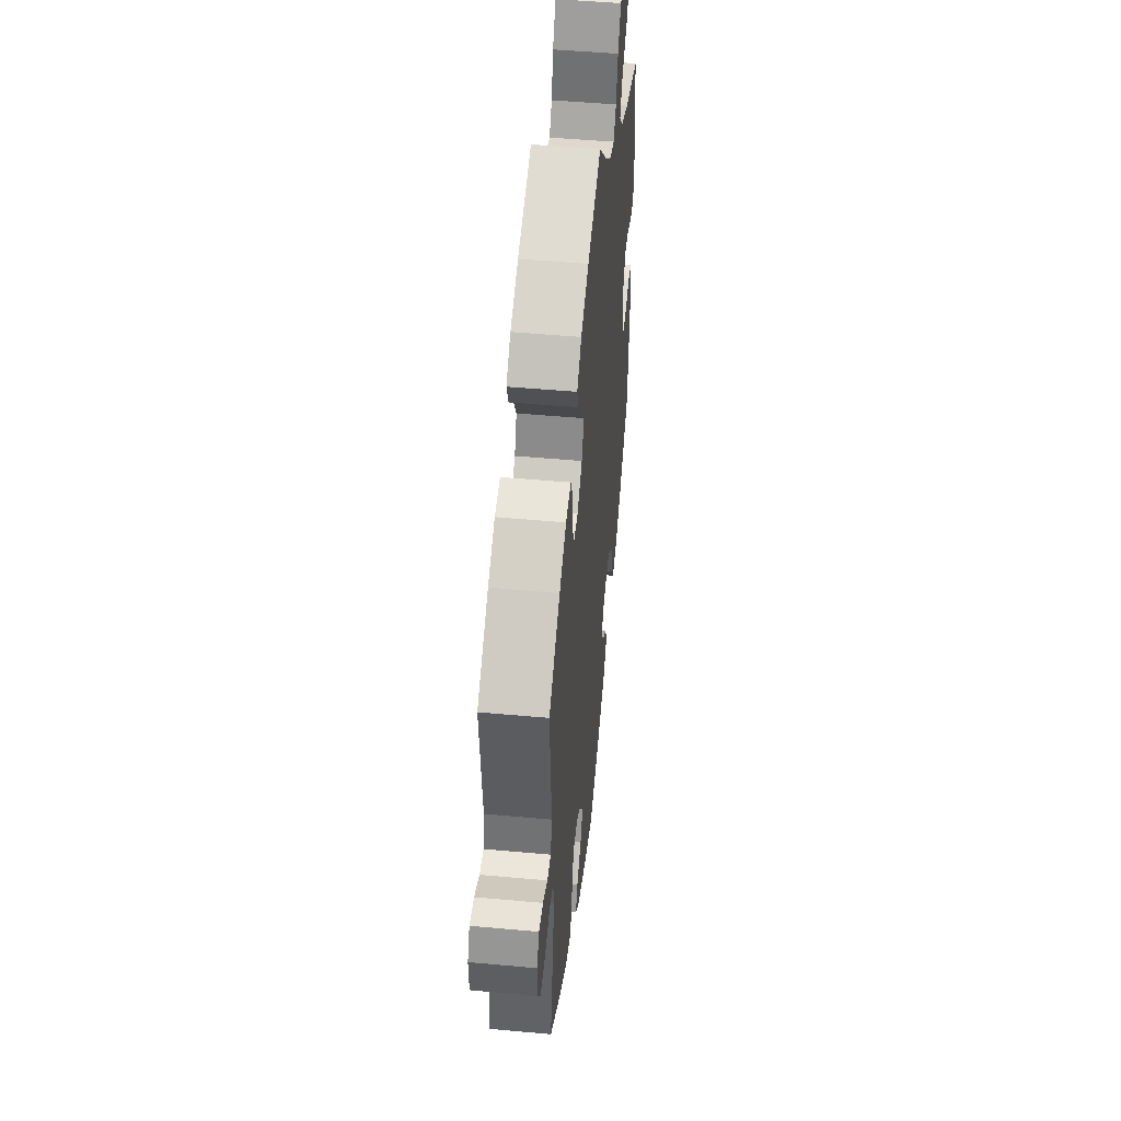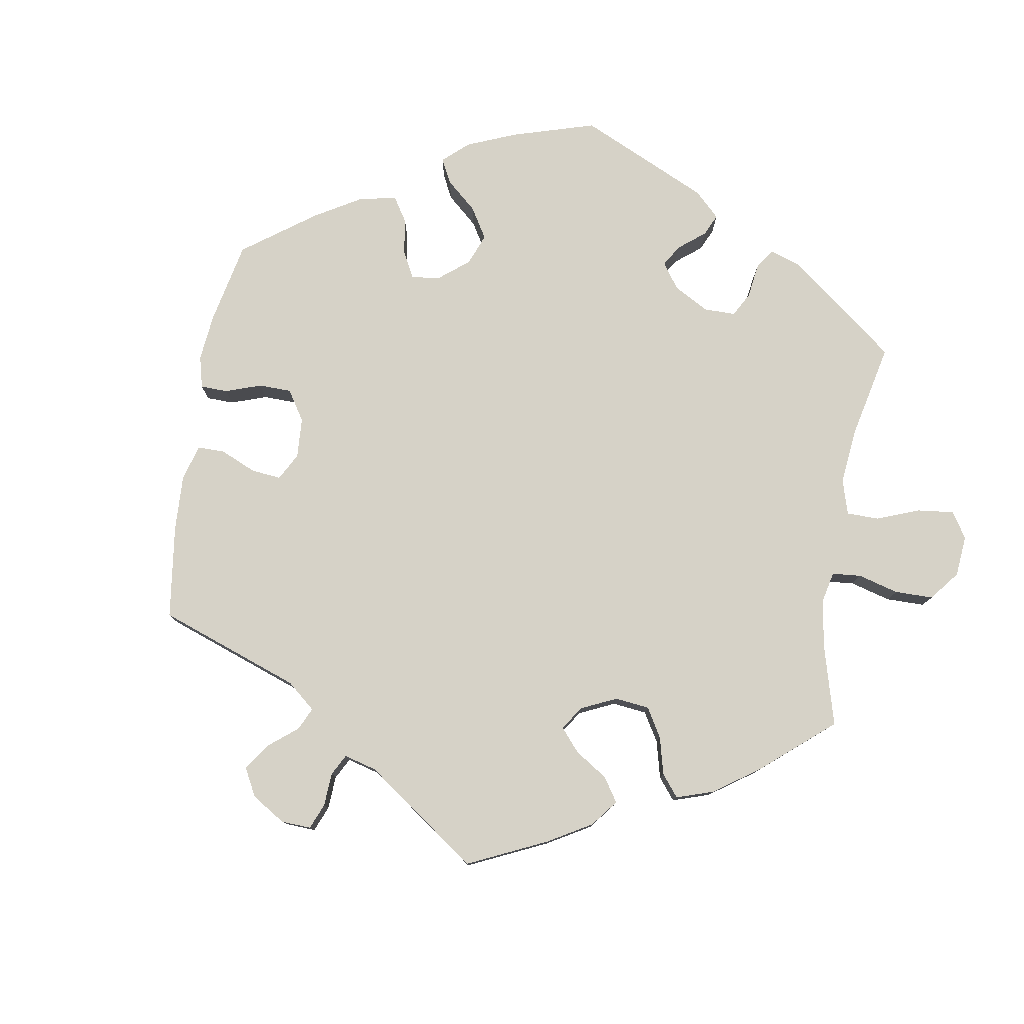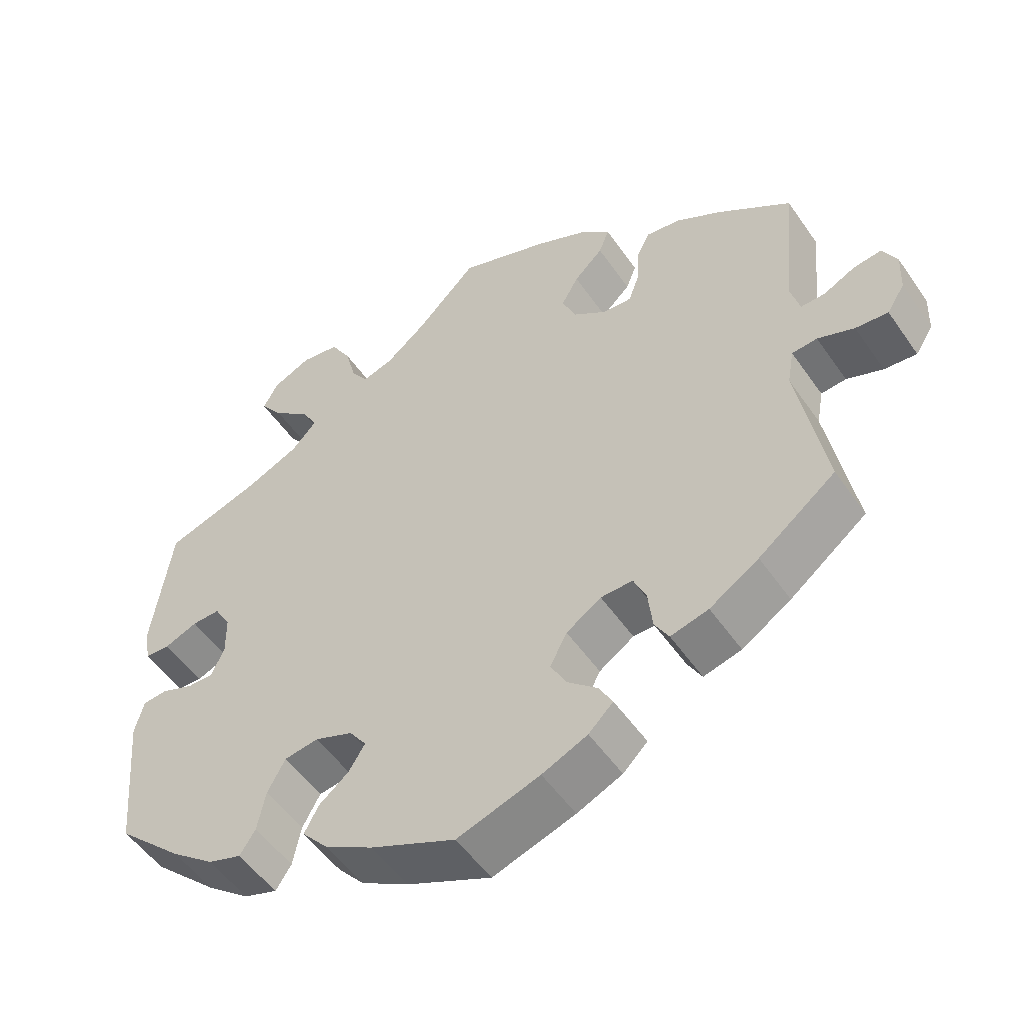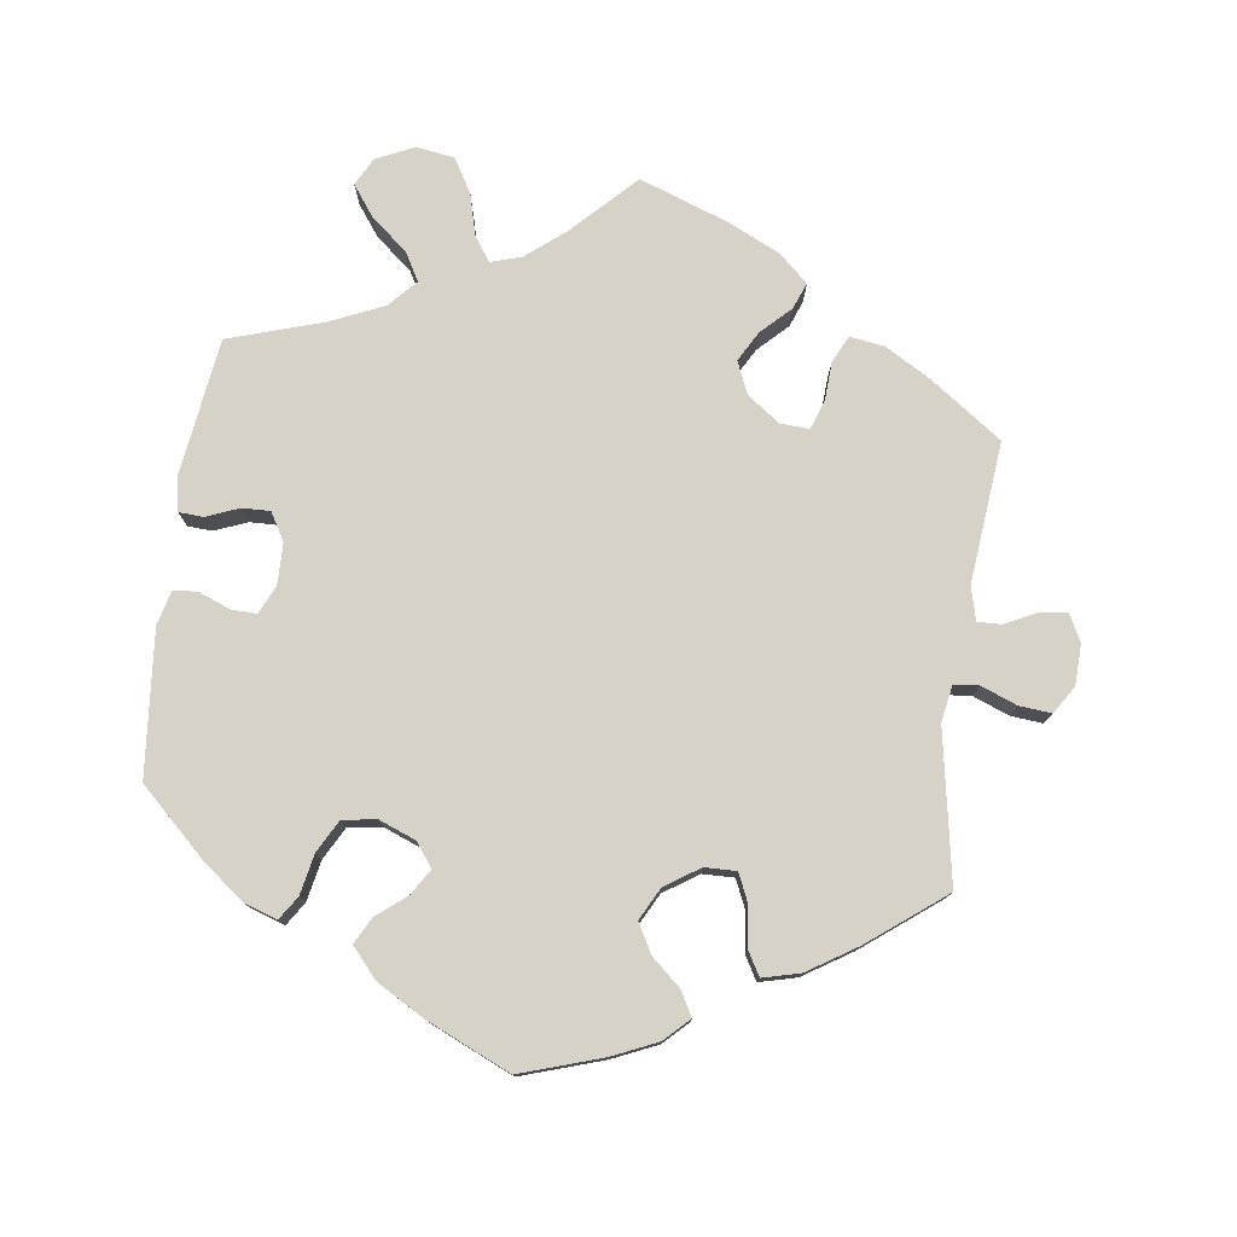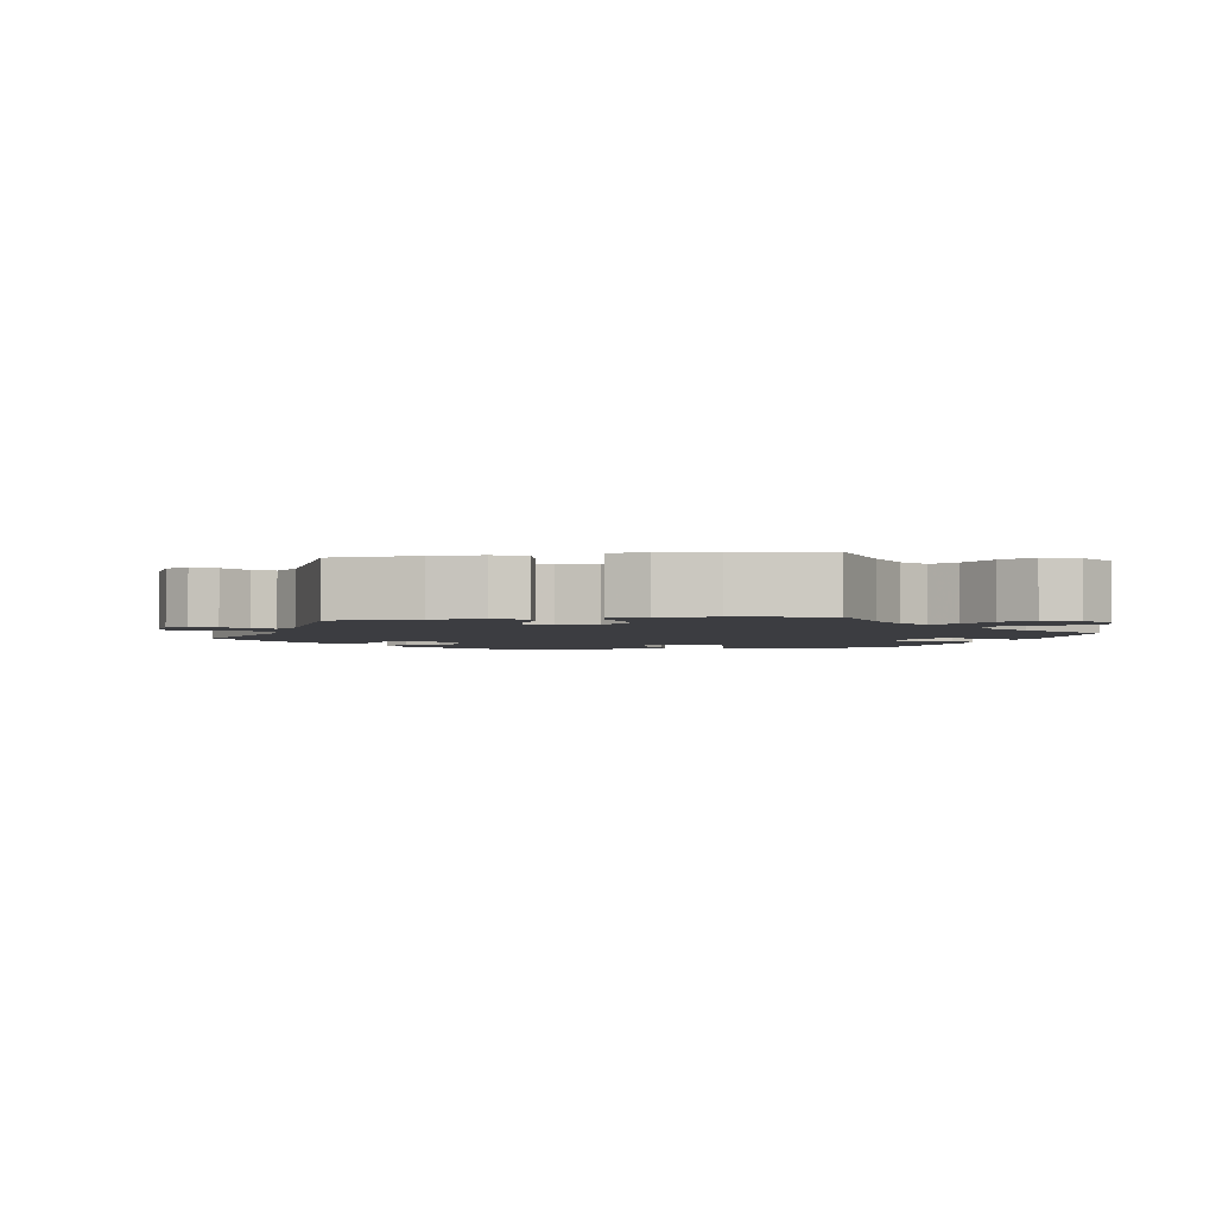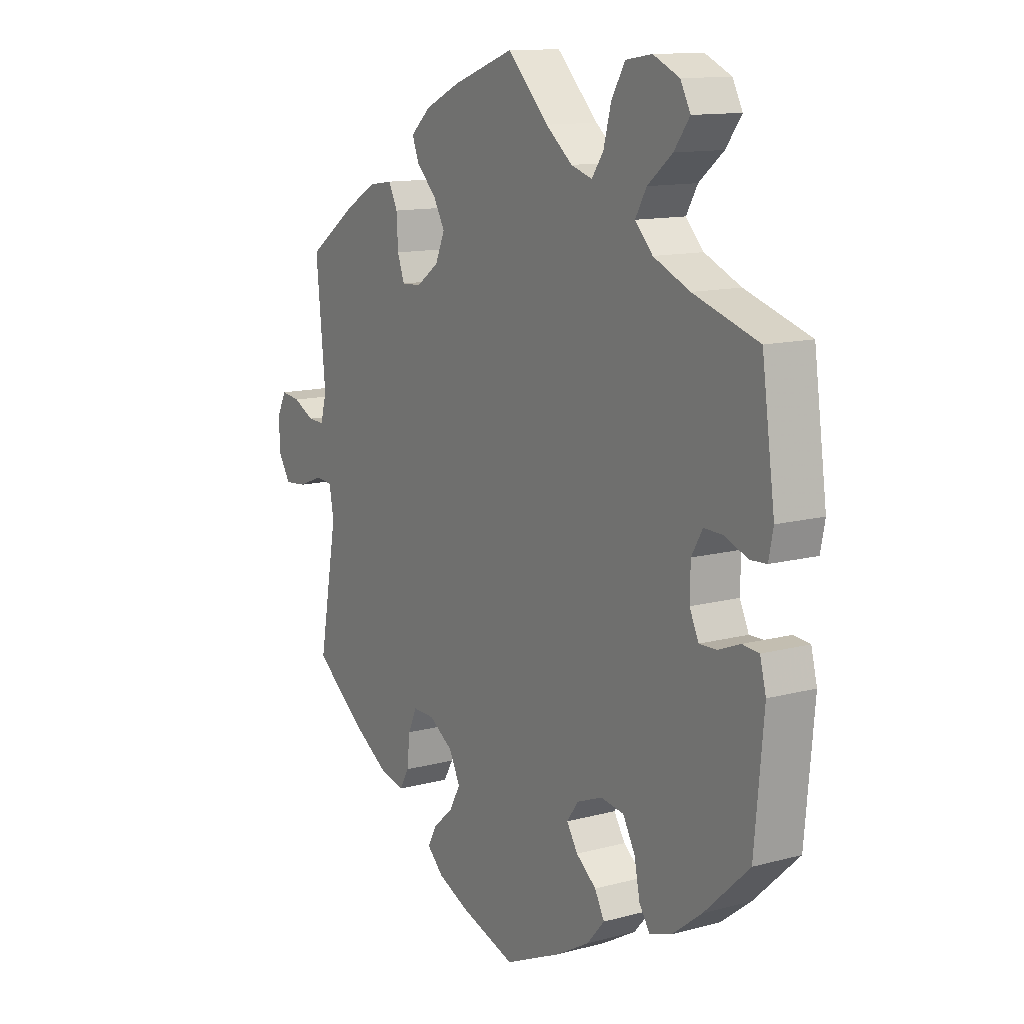
<metadata>
{"format":"obj","ext":"obj","renderer":"f3d","projection":"perspective","resolution":1024,"background":"white","views":[{"elev":48.8,"azim":-84.2,"up":"+Z"},{"elev":78.6,"azim":-50.6,"up":"+Y"},{"elev":-52.4,"azim":-146.2,"up":"+Z"},{"elev":77.5,"azim":-172.3,"up":"+Y"},{"elev":-2.8,"azim":-21.0,"up":"+Y"},{"elev":12.5,"azim":57.9,"up":"+Z"}]}
</metadata>
<code>
v -0.464 0.07 -0.082
v -0.473 0.07 -0.032
v -0.507 0.07 -0.029
v -0.556 0.07 -0.048
v -0.6 0.07 -0.052
v -0.624 0.07 -0.014
v -0.626 0.07 0.041
v -0.607 0.07 0.078
v -0.569 0.07 0.073
v -0.527 0.07 0.052
v -0.494 0.07 0.051
v -0.482 0.07 0.096
v -0.501 0.07 0.289
v -0.402 0.07 0.359
v -0.341 0.07 0.394
v -0.294 0.07 0.401
v -0.276 0.07 0.365
v -0.273 0.07 0.311
v -0.259 0.07 0.272
v -0.22 0.07 0.274
v -0.175 0.07 0.306
v -0.156 0.07 0.35
v -0.179 0.07 0.391
v -0.218 0.07 0.429
v -0.232 0.07 0.465
v -0.192 0.07 0.501
v -0.122 0.07 0.534
v 0 0.07 0.578
v 0.082 0.07 0.495
v 0.135 0.07 0.452
v 0.177 0.07 0.439
v 0.2 0.07 0.472
v 0.215 0.07 0.529
v 0.242 0.07 0.575
v 0.294 0.07 0.583
v 0.346 0.07 0.559
v 0.366 0.07 0.521
v 0.335 0.07 0.479
v 0.286 0.07 0.439
v 0.264 0.07 0.4
v 0.299 0.07 0.363
v 0.371 0.07 0.331
v 0.5 0.07 0.29
v 0.526 0.07 0.102
v 0.517 0.07 0.057
v 0.484 0.07 0.055
v 0.439 0.07 0.073
v 0.401 0.07 0.074
v 0.379 0.07 0.036
v 0.378 0.07 -0.02
v 0.396 0.07 -0.059
v 0.431 0.07 -0.058
v 0.474 0.07 -0.041
v 0.507 0.07 -0.044
v 0.519 0.07 -0.091
v 0.501 0.07 -0.288
v 0.412 0.07 -0.372
v 0.354 0.07 -0.417
v 0.309 0.07 -0.432
v 0.288 0.07 -0.4
v 0.277 0.07 -0.345
v 0.253 0.07 -0.301
v 0.207 0.07 -0.294
v 0.156 0.07 -0.314
v 0.133 0.07 -0.346
v 0.155 0.07 -0.381
v 0.195 0.07 -0.413
v 0.214 0.07 -0.449
v 0.179 0.07 -0.489
v 0.114 0.07 -0.526
v 0 0.07 -0.577
v -0.111 0.07 -0.541
v -0.172 0.07 -0.514
v -0.205 0.07 -0.482
v -0.187 0.07 -0.449
v -0.147 0.07 -0.414
v -0.125 0.07 -0.374
v -0.148 0.07 -0.33
v -0.195 0.07 -0.299
v -0.238 0.07 -0.298
v -0.255 0.07 -0.336
v -0.261 0.07 -0.39
v -0.28 0.07 -0.423
v -0.331 0.07 -0.41
v -0.397 0.07 -0.368
v -0.501 0.07 -0.288
v -0.464 0 -0.082
v -0.473 0 -0.032
v -0.507 0 -0.029
v -0.556 0 -0.048
v -0.6 0 -0.052
v -0.624 0 -0.014
v -0.626 0 0.041
v -0.607 0 0.078
v -0.569 0 0.073
v -0.527 0 0.052
v -0.494 0 0.051
v -0.482 0 0.096
v -0.501 0 0.289
v -0.402 0 0.359
v -0.341 0 0.394
v -0.294 0 0.401
v -0.276 0 0.365
v -0.273 0 0.311
v -0.259 0 0.272
v -0.22 0 0.274
v -0.175 0 0.306
v -0.156 0 0.35
v -0.179 0 0.391
v -0.218 0 0.429
v -0.232 0 0.465
v -0.192 0 0.501
v -0.122 0 0.534
v 0 0 0.578
v 0.082 0 0.495
v 0.135 0 0.452
v 0.177 0 0.439
v 0.2 0 0.472
v 0.215 0 0.529
v 0.242 0 0.575
v 0.294 0 0.583
v 0.346 0 0.559
v 0.366 0 0.521
v 0.335 0 0.479
v 0.286 0 0.439
v 0.264 0 0.4
v 0.299 0 0.363
v 0.371 0 0.331
v 0.5 0 0.29
v 0.526 0 0.102
v 0.517 0 0.057
v 0.484 0 0.055
v 0.439 0 0.073
v 0.401 0 0.074
v 0.379 0 0.036
v 0.378 0 -0.02
v 0.396 0 -0.059
v 0.431 0 -0.058
v 0.474 0 -0.041
v 0.507 0 -0.044
v 0.519 0 -0.091
v 0.501 0 -0.288
v 0.412 0 -0.372
v 0.354 0 -0.417
v 0.309 0 -0.432
v 0.288 0 -0.4
v 0.277 0 -0.345
v 0.253 0 -0.301
v 0.207 0 -0.294
v 0.156 0 -0.314
v 0.133 0 -0.346
v 0.155 0 -0.381
v 0.195 0 -0.413
v 0.214 0 -0.449
v 0.179 0 -0.489
v 0.114 0 -0.526
v 0 0 -0.577
v -0.111 0 -0.541
v -0.172 0 -0.514
v -0.205 0 -0.482
v -0.187 0 -0.449
v -0.147 0 -0.414
v -0.125 0 -0.374
v -0.148 0 -0.33
v -0.195 0 -0.299
v -0.238 0 -0.298
v -0.255 0 -0.336
v -0.261 0 -0.39
v -0.28 0 -0.423
v -0.331 0 -0.41
v -0.397 0 -0.368
v -0.501 0 -0.288
f 85 86 1
f 84 85 1 2
f 81 82 83 84
f 80 81 84 2
f 79 80 2
f 78 79 2
f 73 74 75 76
f 73 76 77
f 72 73 77
f 71 72 77
f 70 71 77 78
f 66 67 68 69
f 65 66 69 70
f 58 59 60 61
f 58 61 62
f 57 58 62
f 56 57 62
f 55 56 62 63
f 52 53 54 55
f 51 52 55 63
f 44 45 46 47
f 42 43 44 47
f 41 42 47 48
f 40 41 48 49
f 36 37 38 39
f 36 39 40
f 35 36 40
f 32 33 34 35
f 31 32 35 40
f 30 31 40 49
f 26 27 28 29
f 23 24 25 26
f 22 23 26 29
f 21 22 29 30
f 15 16 17 18
f 15 18 19
f 12 13 14 15
f 11 12 15 19
f 7 8 9 10
f 7 10 11
f 6 7 11
f 3 4 5 6
f 2 3 6 11
f 65 70 78 2
f 50 51 63 64
f 30 49 50 64
f 20 21 30 64
f 19 20 64 65
f 2 11 19 65
f 87 172 171
f 88 87 171 170
f 170 169 168 167
f 88 170 167 166
f 88 166 165
f 88 165 164
f 162 161 160 159
f 163 162 159
f 163 159 158
f 163 158 157
f 164 163 157 156
f 155 154 153 152
f 156 155 152 151
f 147 146 145 144
f 148 147 144
f 148 144 143
f 148 143 142
f 149 148 142 141
f 141 140 139 138
f 149 141 138 137
f 133 132 131 130
f 133 130 129 128
f 134 133 128 127
f 135 134 127 126
f 125 124 123 122
f 126 125 122
f 126 122 121
f 121 120 119 118
f 126 121 118 117
f 135 126 117 116
f 115 114 113 112
f 112 111 110 109
f 115 112 109 108
f 116 115 108 107
f 104 103 102 101
f 105 104 101
f 101 100 99 98
f 105 101 98 97
f 96 95 94 93
f 97 96 93
f 97 93 92
f 92 91 90 89
f 97 92 89 88
f 88 164 156 151
f 150 149 137 136
f 150 136 135 116
f 150 116 107 106
f 151 150 106 105
f 151 105 97 88
f 1 87 88 2
f 2 88 89 3
f 3 89 90 4
f 4 90 91 5
f 5 91 92 6
f 6 92 93 7
f 7 93 94 8
f 8 94 95 9
f 9 95 96 10
f 10 96 97 11
f 11 97 98 12
f 12 98 99 13
f 13 99 100 14
f 14 100 101 15
f 15 101 102 16
f 16 102 103 17
f 17 103 104 18
f 18 104 105 19
f 19 105 106 20
f 20 106 107 21
f 21 107 108 22
f 22 108 109 23
f 23 109 110 24
f 24 110 111 25
f 25 111 112 26
f 26 112 113 27
f 27 113 114 28
f 28 114 115 29
f 29 115 116 30
f 30 116 117 31
f 31 117 118 32
f 32 118 119 33
f 33 119 120 34
f 34 120 121 35
f 35 121 122 36
f 36 122 123 37
f 37 123 124 38
f 38 124 125 39
f 39 125 126 40
f 40 126 127 41
f 41 127 128 42
f 42 128 129 43
f 43 129 130 44
f 44 130 131 45
f 45 131 132 46
f 46 132 133 47
f 47 133 134 48
f 48 134 135 49
f 49 135 136 50
f 50 136 137 51
f 51 137 138 52
f 52 138 139 53
f 53 139 140 54
f 54 140 141 55
f 55 141 142 56
f 56 142 143 57
f 57 143 144 58
f 58 144 145 59
f 59 145 146 60
f 60 146 147 61
f 61 147 148 62
f 62 148 149 63
f 63 149 150 64
f 64 150 151 65
f 65 151 152 66
f 66 152 153 67
f 67 153 154 68
f 68 154 155 69
f 69 155 156 70
f 70 156 157 71
f 71 157 158 72
f 72 158 159 73
f 73 159 160 74
f 74 160 161 75
f 75 161 162 76
f 76 162 163 77
f 77 163 164 78
f 78 164 165 79
f 79 165 166 80
f 80 166 167 81
f 81 167 168 82
f 82 168 169 83
f 83 169 170 84
f 84 170 171 85
f 85 171 172 86
f 86 172 87 1

</code>
